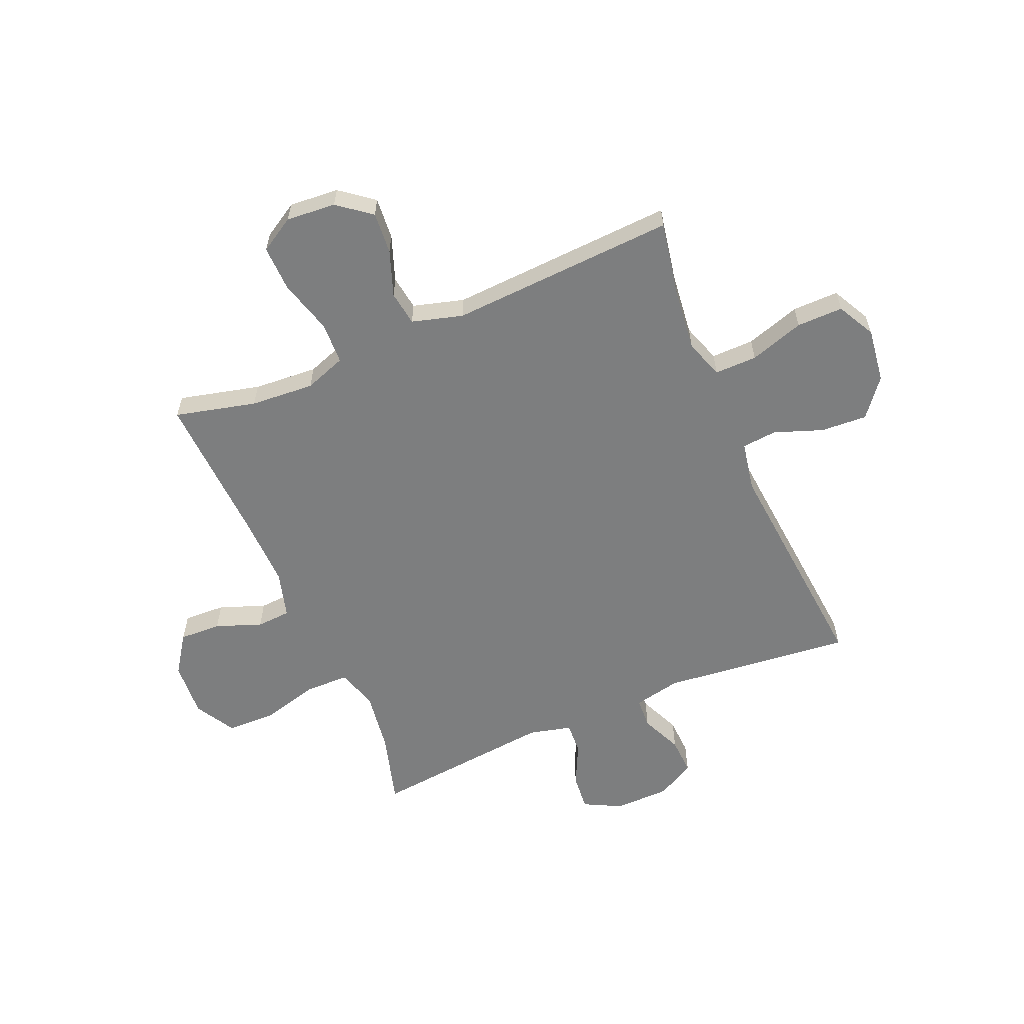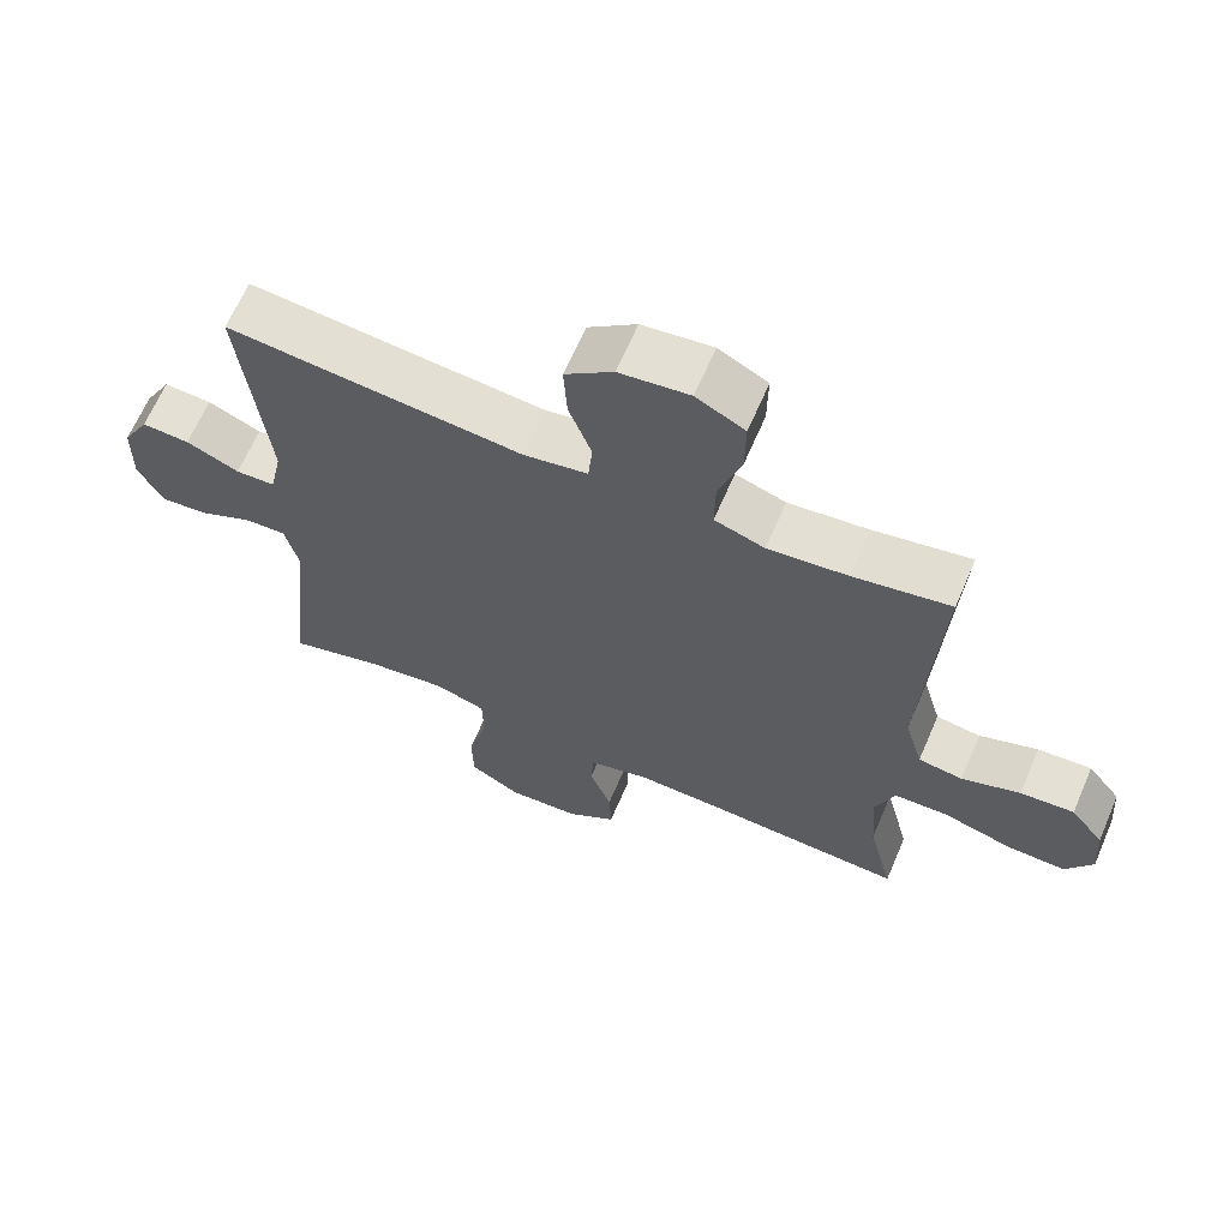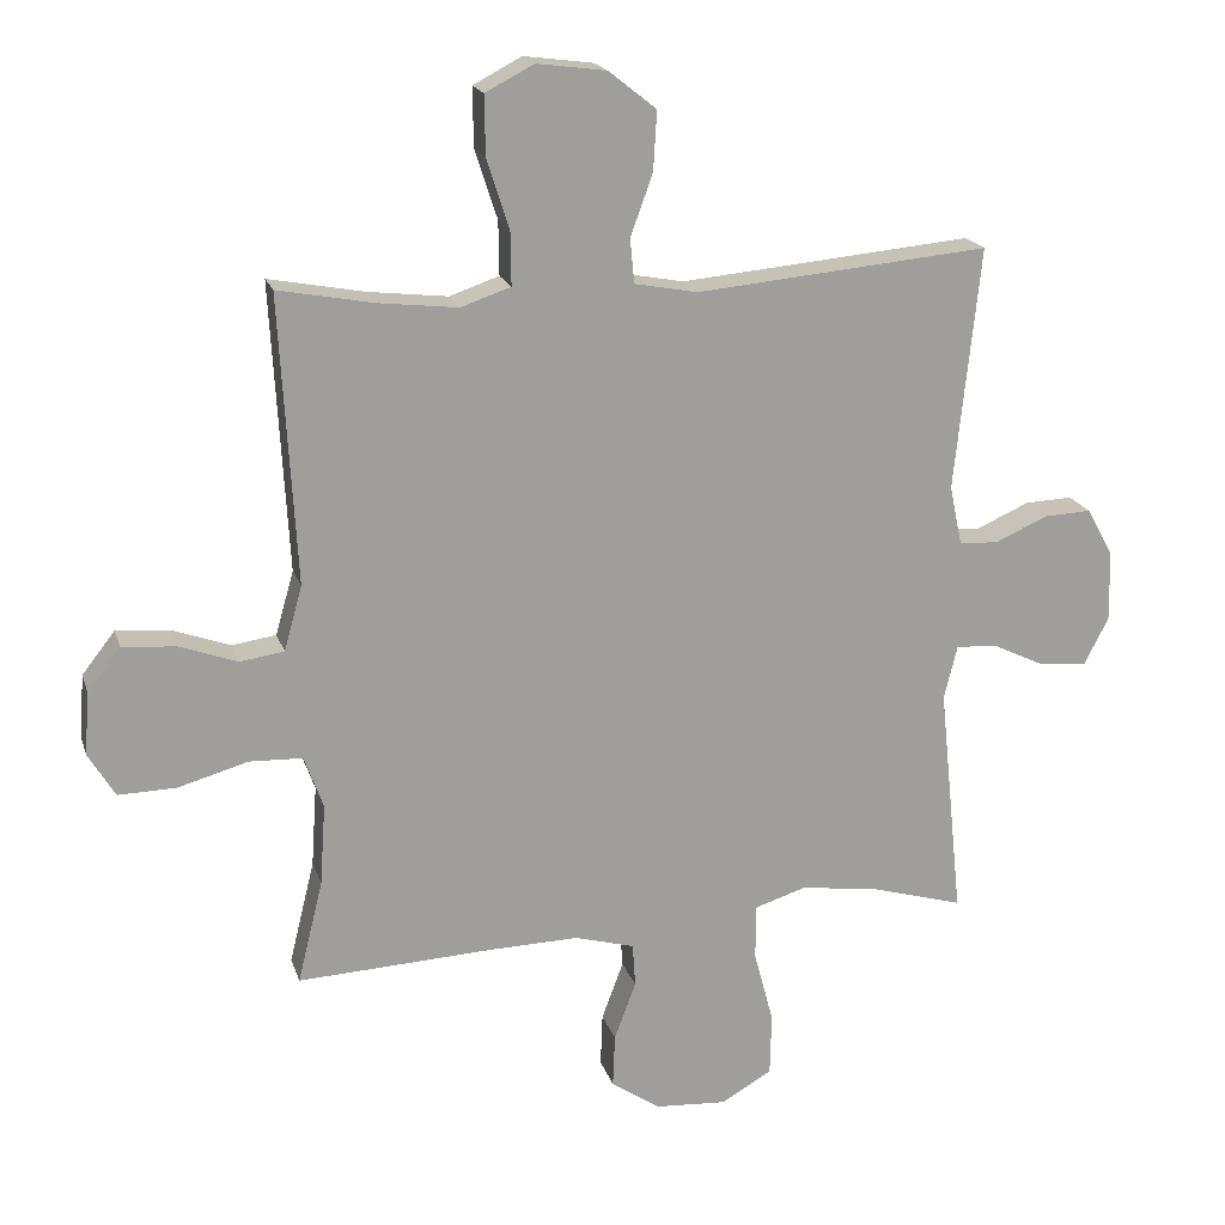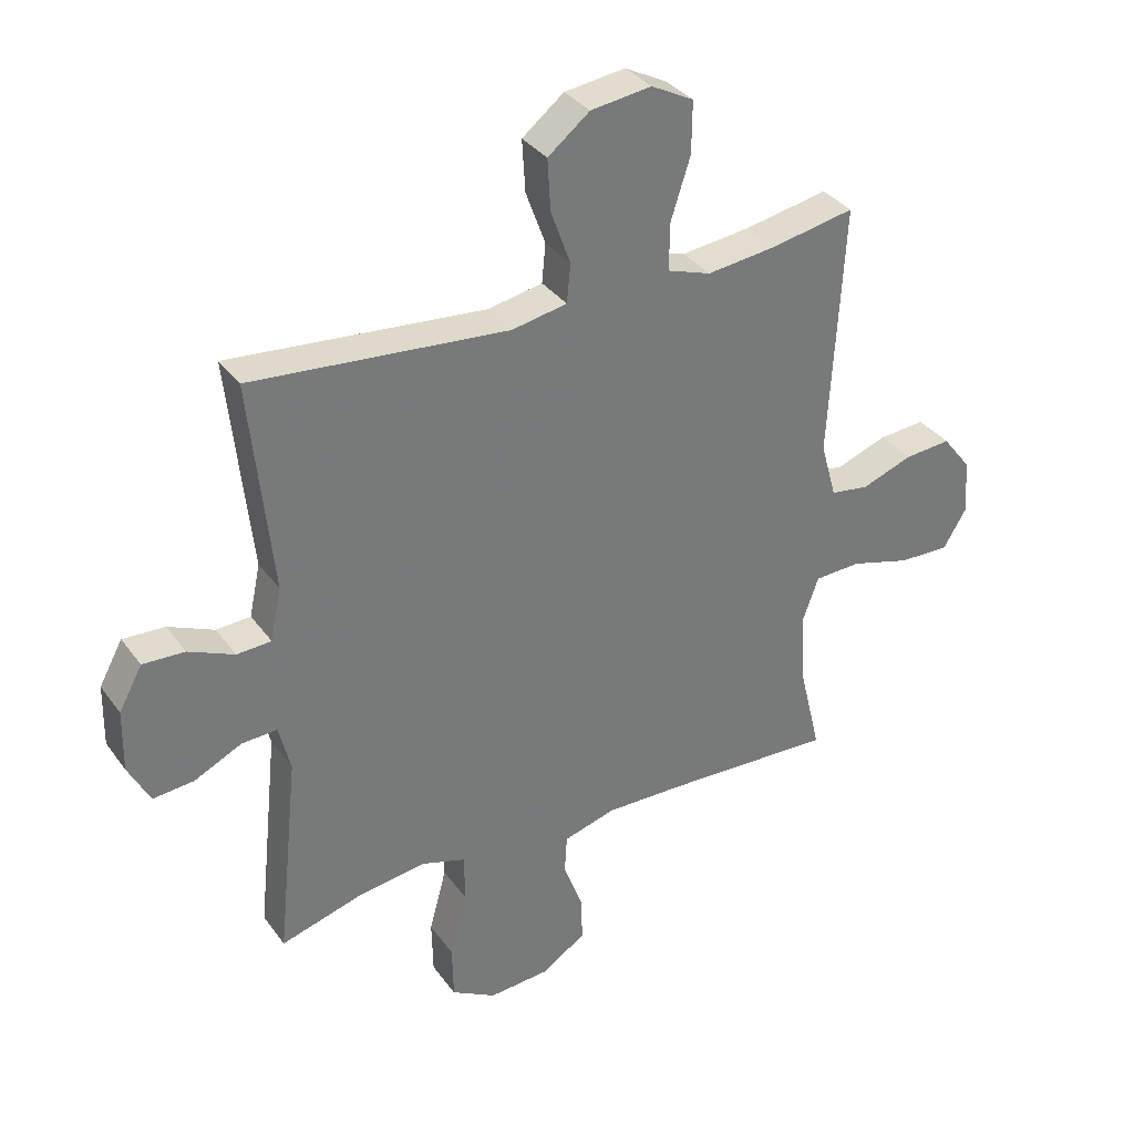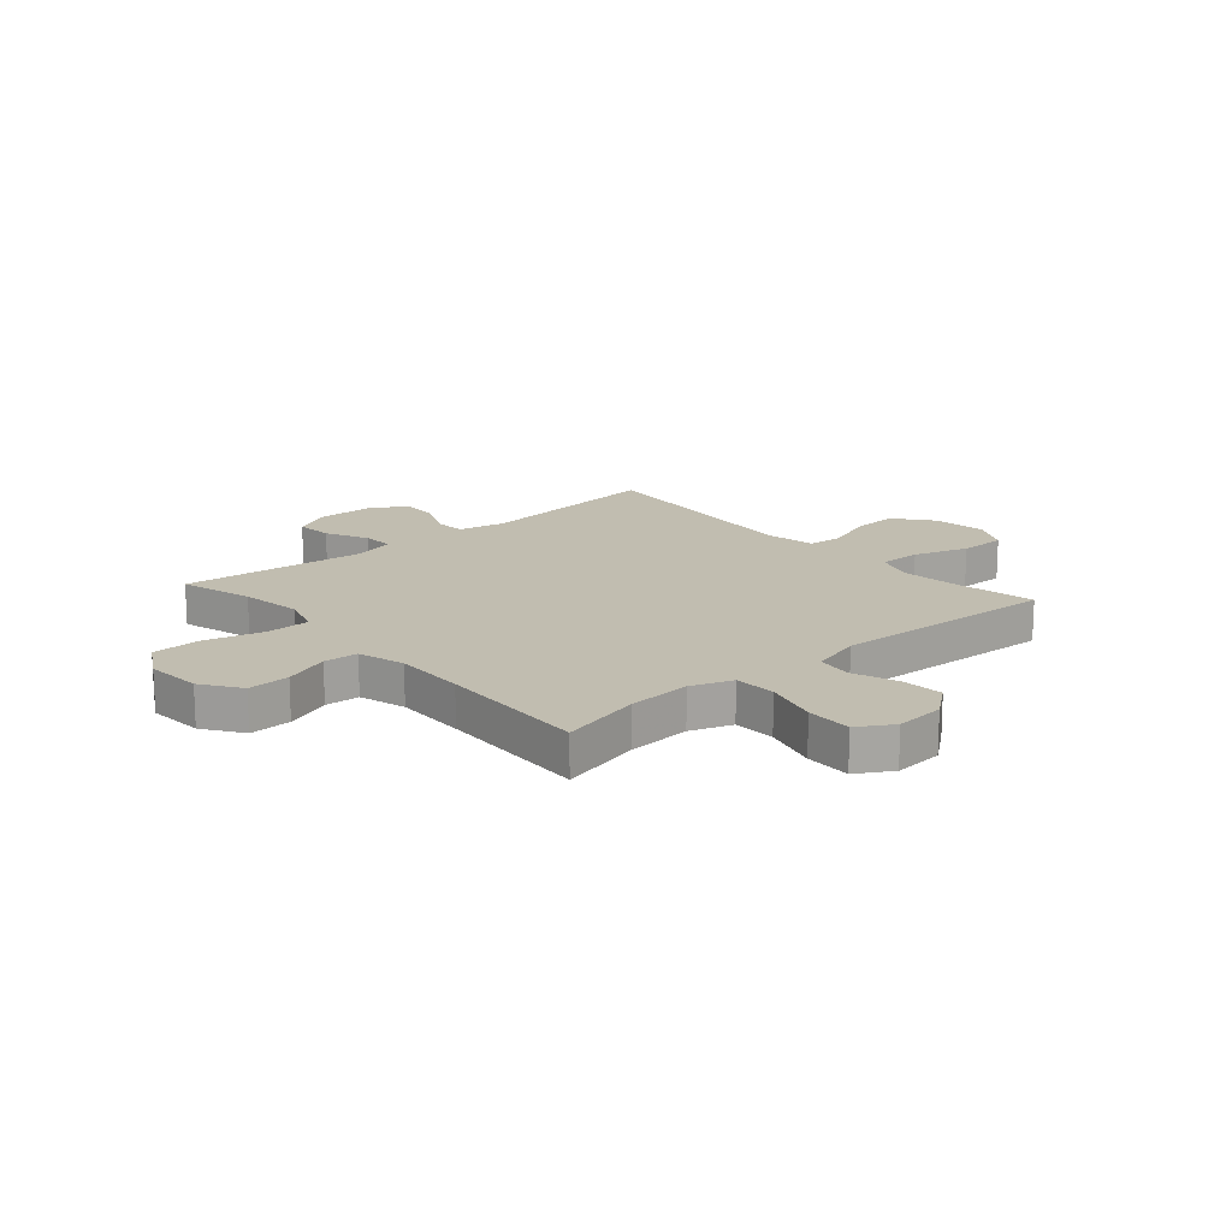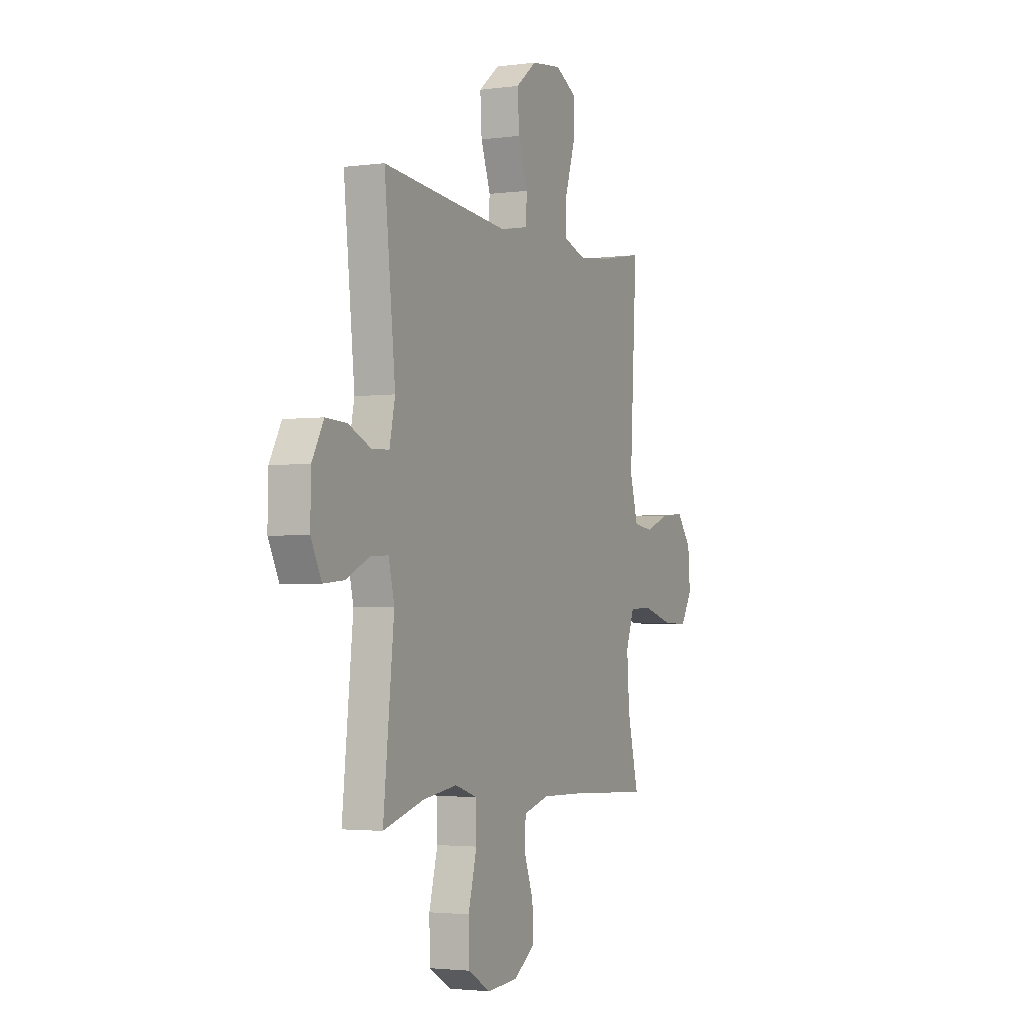
<metadata>
{"format":"obj","ext":"obj","renderer":"f3d","projection":"perspective","resolution":1024,"background":"white","views":[{"elev":-59.3,"azim":-66.9,"up":"+Y"},{"elev":65.5,"azim":-156.7,"up":"+Z"},{"elev":18.9,"azim":-15.4,"up":"+Z"},{"elev":34.3,"azim":149.3,"up":"+Z"},{"elev":16.7,"azim":-131.2,"up":"+Y"},{"elev":-2.8,"azim":115.0,"up":"+Z"}]}
</metadata>
<code>
v 0.5 0.07 0.5
v 0.464 0.07 0.154
v 0.482 0.07 0.069
v 0.538 0.07 0.066
v 0.613 0.07 0.099
v 0.681 0.07 0.102
v 0.719 0.07 0.033
v 0.721 0.07 -0.068
v 0.686 0.07 -0.136
v 0.619 0.07 -0.13
v 0.542 0.07 -0.093
v 0.484 0.07 -0.09
v 0.465 0.07 -0.167
v 0.5 0.07 -0.5
v 0.368 0.07 -0.462
v 0.255 0.07 -0.446
v 0.182 0.07 -0.469
v 0.181 0.07 -0.548
v 0.209 0.07 -0.653
v 0.207 0.07 -0.742
v 0.134 0.07 -0.784
v 0.032 0.07 -0.777
v -0.038 0.07 -0.729
v -0.035 0.07 -0.653
v -0.004 0.07 -0.57
v -0.008 0.07 -0.508
v -0.093 0.07 -0.484
v -0.223 0.07 -0.487
v -0.5 0.07 -0.5
v -0.464 0.07 -0.353
v -0.456 0.07 -0.237
v -0.483 0.07 -0.162
v -0.559 0.07 -0.159
v -0.658 0.07 -0.187
v -0.741 0.07 -0.189
v -0.779 0.07 -0.126
v -0.772 0.07 -0.036
v -0.725 0.07 0.024
v -0.649 0.07 0.018
v -0.566 0.07 -0.012
v -0.503 0.07 -0.003
v -0.477 0.07 0.089
v -0.5 0.07 0.5
v -0.363 0.07 0.474
v -0.25 0.07 0.461
v -0.179 0.07 0.485
v -0.18 0.07 0.562
v -0.212 0.07 0.661
v -0.213 0.07 0.745
v -0.144 0.07 0.781
v -0.045 0.07 0.768
v 0.023 0.07 0.714
v 0.018 0.07 0.63
v -0.014 0.07 0.542
v -0.008 0.07 0.479
v 0.082 0.07 0.462
v 0.5 0 0.5
v 0.464 0 0.154
v 0.482 0 0.069
v 0.538 0 0.066
v 0.613 0 0.099
v 0.681 0 0.102
v 0.719 0 0.033
v 0.721 0 -0.068
v 0.686 0 -0.136
v 0.619 0 -0.13
v 0.542 0 -0.093
v 0.484 0 -0.09
v 0.465 0 -0.167
v 0.5 0 -0.5
v 0.368 0 -0.462
v 0.255 0 -0.446
v 0.182 0 -0.469
v 0.181 0 -0.548
v 0.209 0 -0.653
v 0.207 0 -0.742
v 0.134 0 -0.784
v 0.032 0 -0.777
v -0.038 0 -0.729
v -0.035 0 -0.653
v -0.004 0 -0.57
v -0.008 0 -0.508
v -0.093 0 -0.484
v -0.223 0 -0.487
v -0.5 0 -0.5
v -0.464 0 -0.353
v -0.456 0 -0.237
v -0.483 0 -0.162
v -0.559 0 -0.159
v -0.658 0 -0.187
v -0.741 0 -0.189
v -0.779 0 -0.126
v -0.772 0 -0.036
v -0.725 0 0.024
v -0.649 0 0.018
v -0.566 0 -0.012
v -0.503 0 -0.003
v -0.477 0 0.089
v -0.5 0 0.5
v -0.363 0 0.474
v -0.25 0 0.461
v -0.179 0 0.485
v -0.18 0 0.562
v -0.212 0 0.661
v -0.213 0 0.745
v -0.144 0 0.781
v -0.045 0 0.768
v 0.023 0 0.714
v 0.018 0 0.63
v -0.014 0 0.542
v -0.008 0 0.479
v 0.082 0 0.462
f 51 52 53 54
f 51 54 55
f 50 51 55
f 47 48 49 50
f 46 47 50 55
f 45 46 55 56
f 42 43 44
f 41 42 44 45
f 37 38 39 40
f 35 36 37 40
f 33 34 35 40
f 32 33 40 41
f 31 32 41 45
f 28 29 30
f 27 28 30 31
f 26 27 31 45
f 22 23 24 25
f 22 25 26
f 21 22 26
f 18 19 20 21
f 17 18 21 26
f 16 17 26 45
f 13 14 15
f 12 13 15 16
f 8 9 10 11
f 8 11 12
f 7 8 12
f 4 5 6 7
f 3 4 7 12
f 2 3 12 16
f 56 1 2 16
f 16 45 56
f 110 109 108 107
f 111 110 107
f 111 107 106
f 106 105 104 103
f 111 106 103 102
f 112 111 102 101
f 100 99 98
f 101 100 98 97
f 96 95 94 93
f 96 93 92 91
f 96 91 90 89
f 97 96 89 88
f 101 97 88 87
f 86 85 84
f 87 86 84 83
f 101 87 83 82
f 81 80 79 78
f 82 81 78
f 82 78 77
f 77 76 75 74
f 82 77 74 73
f 101 82 73 72
f 71 70 69
f 72 71 69 68
f 67 66 65 64
f 68 67 64
f 68 64 63
f 63 62 61 60
f 68 63 60 59
f 72 68 59 58
f 72 58 57 112
f 112 101 72
f 1 57 58 2
f 2 58 59 3
f 3 59 60 4
f 4 60 61 5
f 5 61 62 6
f 6 62 63 7
f 7 63 64 8
f 8 64 65 9
f 9 65 66 10
f 10 66 67 11
f 11 67 68 12
f 12 68 69 13
f 13 69 70 14
f 14 70 71 15
f 15 71 72 16
f 16 72 73 17
f 17 73 74 18
f 18 74 75 19
f 19 75 76 20
f 20 76 77 21
f 21 77 78 22
f 22 78 79 23
f 23 79 80 24
f 24 80 81 25
f 25 81 82 26
f 26 82 83 27
f 27 83 84 28
f 28 84 85 29
f 29 85 86 30
f 30 86 87 31
f 31 87 88 32
f 32 88 89 33
f 33 89 90 34
f 34 90 91 35
f 35 91 92 36
f 36 92 93 37
f 37 93 94 38
f 38 94 95 39
f 39 95 96 40
f 40 96 97 41
f 41 97 98 42
f 42 98 99 43
f 43 99 100 44
f 44 100 101 45
f 45 101 102 46
f 46 102 103 47
f 47 103 104 48
f 48 104 105 49
f 49 105 106 50
f 50 106 107 51
f 51 107 108 52
f 52 108 109 53
f 53 109 110 54
f 54 110 111 55
f 55 111 112 56
f 56 112 57 1

</code>
